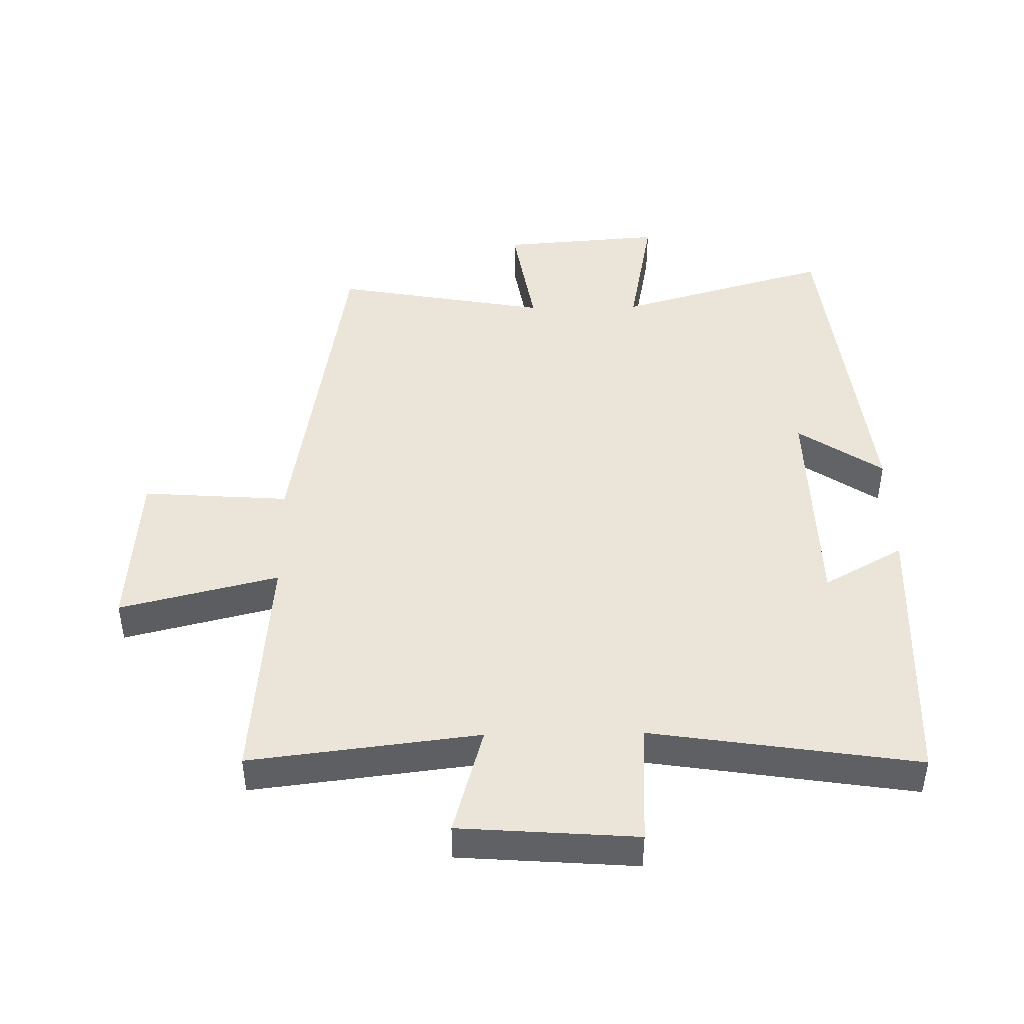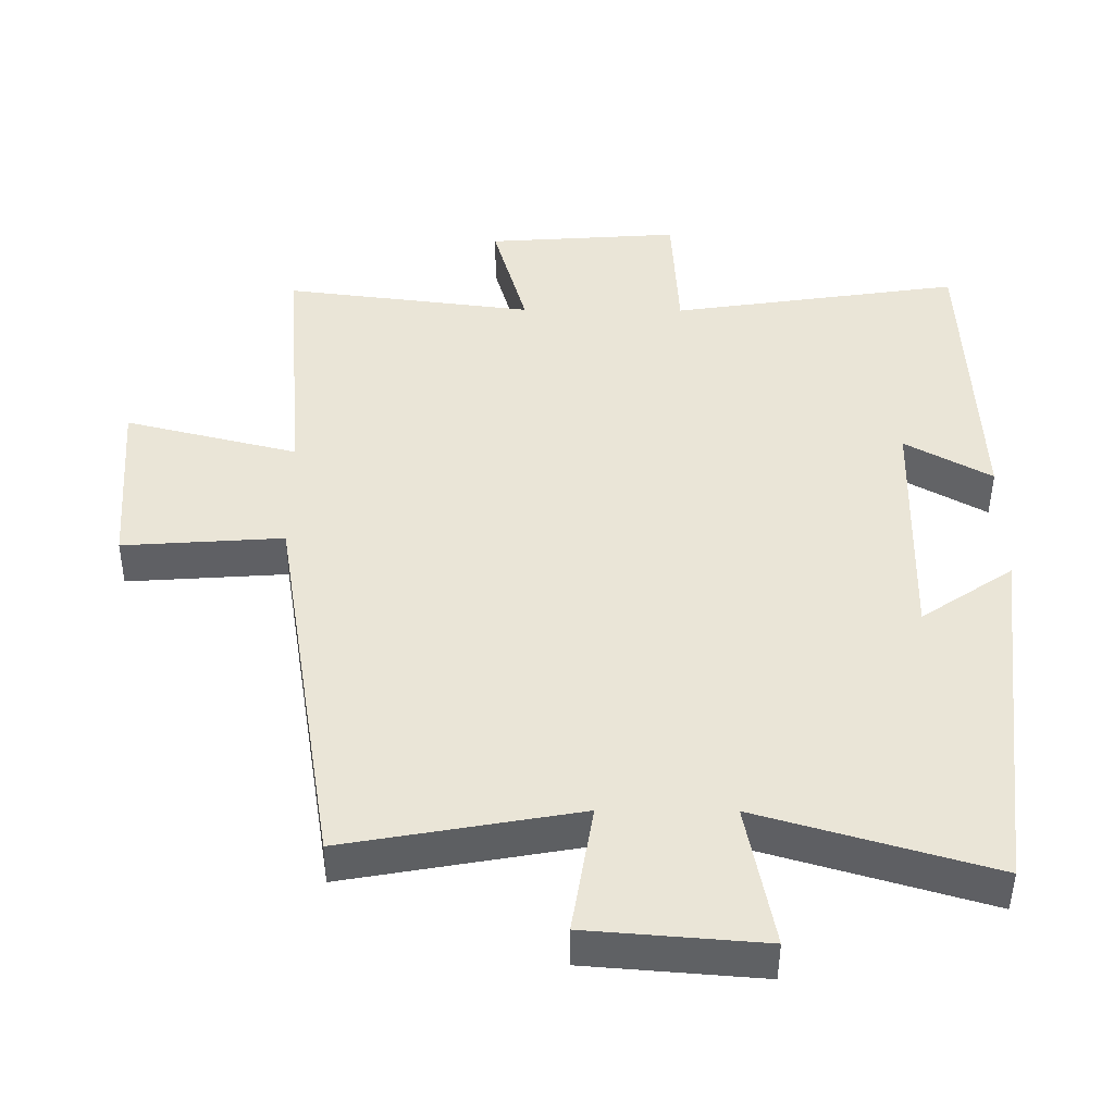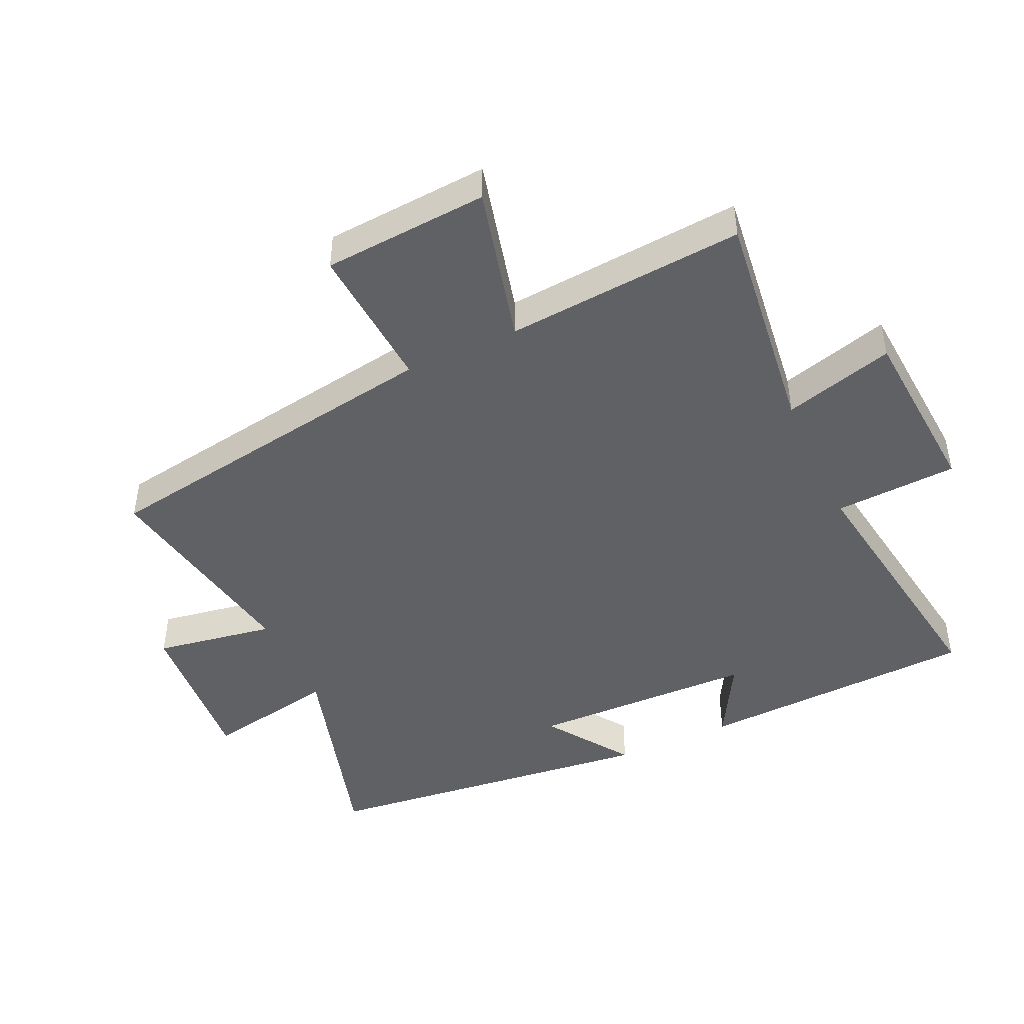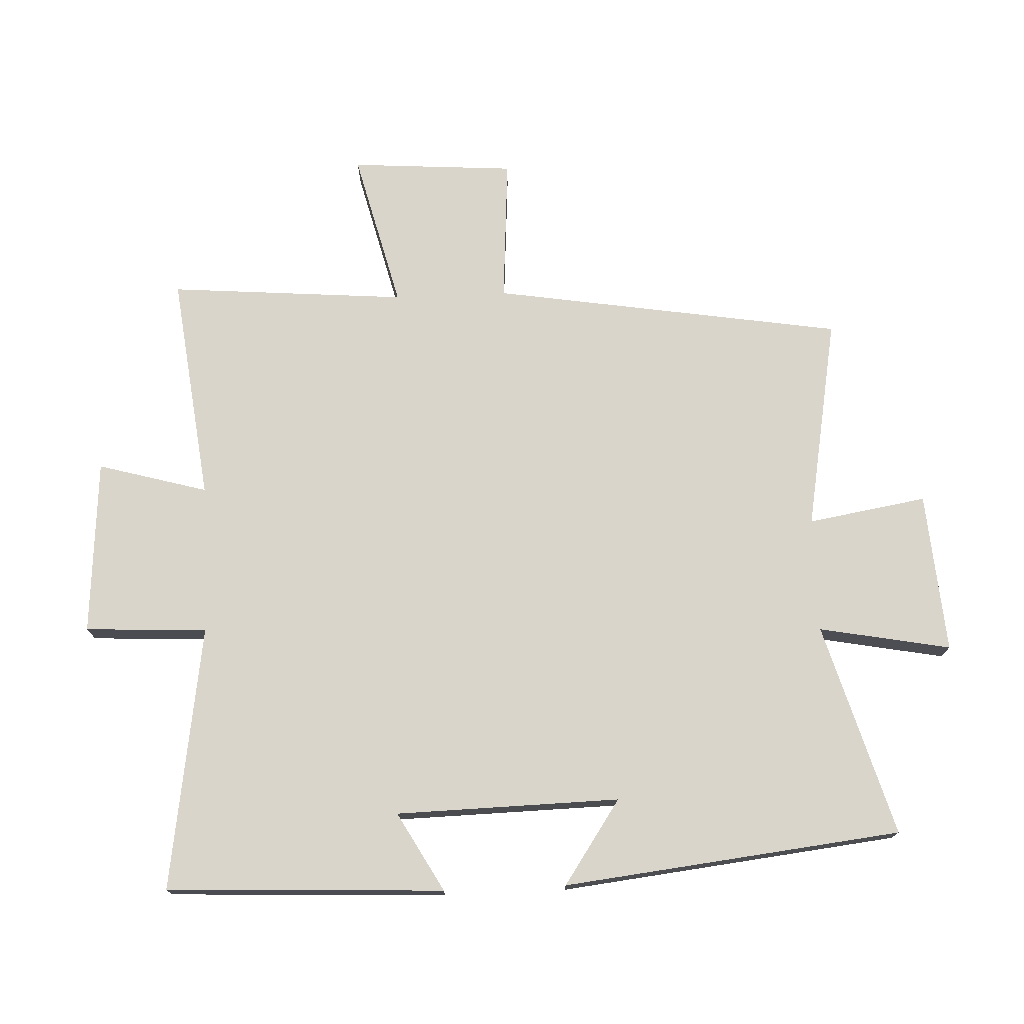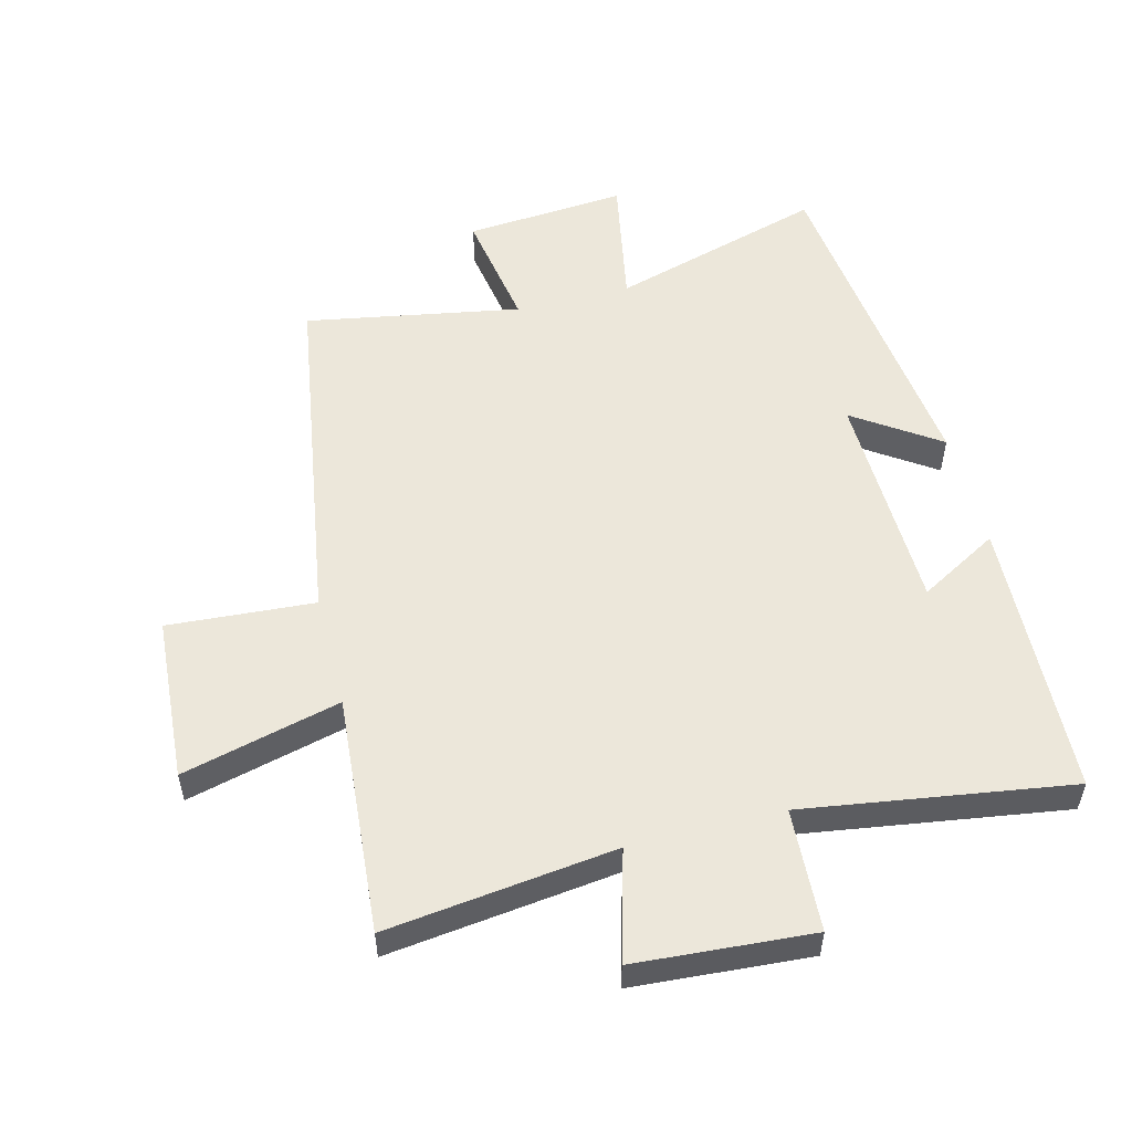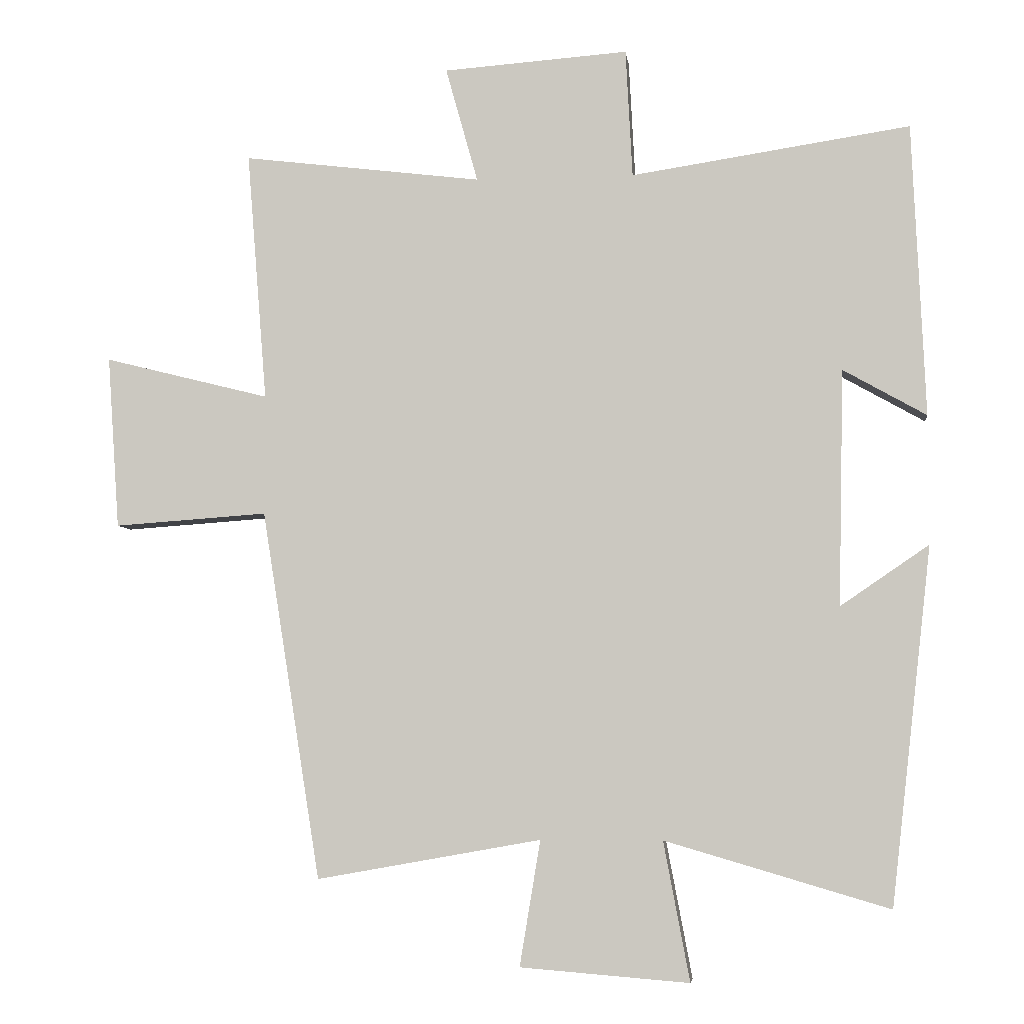
<metadata>
{"format":"obj","ext":"obj","renderer":"f3d","projection":"perspective","resolution":1024,"background":"white","views":[{"elev":44.6,"azim":-0.9,"up":"+Y"},{"elev":-46.0,"azim":-0.4,"up":"+Z"},{"elev":-45.9,"azim":-65.2,"up":"+Y"},{"elev":74.5,"azim":87.6,"up":"+Y"},{"elev":53.9,"azim":-14.4,"up":"+Y"},{"elev":-5.4,"azim":6.9,"up":"+Z"}]}
</metadata>
<code>
v -0.412 0.07 -0.56
v -0.5 0.07 -0.009
v -0.729 0.07 -0.025
v -0.747 0.07 0.233
v -0.5 0.07 0.171
v -0.53 0.07 0.544
v -0.173 0.07 0.5
v -0.221 0.07 0.672
v 0.055 0.07 0.692
v 0.065 0.07 0.5
v 0.481 0.07 0.563
v 0.5 0.07 0.126
v 0.376 0.07 0.196
v 0.368 0.07 -0.156
v 0.5 0.07 -0.066
v 0.439 0.07 -0.598
v 0.105 0.07 -0.5
v 0.144 0.07 -0.707
v -0.108 0.07 -0.687
v -0.077 0.07 -0.5
v -0.412 0 -0.56
v -0.5 0 -0.009
v -0.729 0 -0.025
v -0.747 0 0.233
v -0.5 0 0.171
v -0.53 0 0.544
v -0.173 0 0.5
v -0.221 0 0.672
v 0.055 0 0.692
v 0.065 0 0.5
v 0.481 0 0.563
v 0.5 0 0.126
v 0.376 0 0.196
v 0.368 0 -0.156
v 0.5 0 -0.066
v 0.439 0 -0.598
v 0.105 0 -0.5
v 0.144 0 -0.707
v -0.108 0 -0.687
v -0.077 0 -0.5
f 17 18 19 20
f 14 15 16 17
f 13 14 17 20
f 10 11 12 13
f 20 1 2
f 13 20 2
f 10 13 2
f 7 8 9 10
f 5 6 7
f 5 7 10 2
f 2 3 4 5
f 40 39 38 37
f 37 36 35 34
f 40 37 34 33
f 33 32 31 30
f 22 21 40
f 22 40 33
f 22 33 30
f 30 29 28 27
f 27 26 25
f 22 30 27 25
f 25 24 23 22
f 1 21 22 2
f 2 22 23 3
f 3 23 24 4
f 4 24 25 5
f 5 25 26 6
f 6 26 27 7
f 7 27 28 8
f 8 28 29 9
f 9 29 30 10
f 10 30 31 11
f 11 31 32 12
f 12 32 33 13
f 13 33 34 14
f 14 34 35 15
f 15 35 36 16
f 16 36 37 17
f 17 37 38 18
f 18 38 39 19
f 19 39 40 20
f 20 40 21 1

</code>
